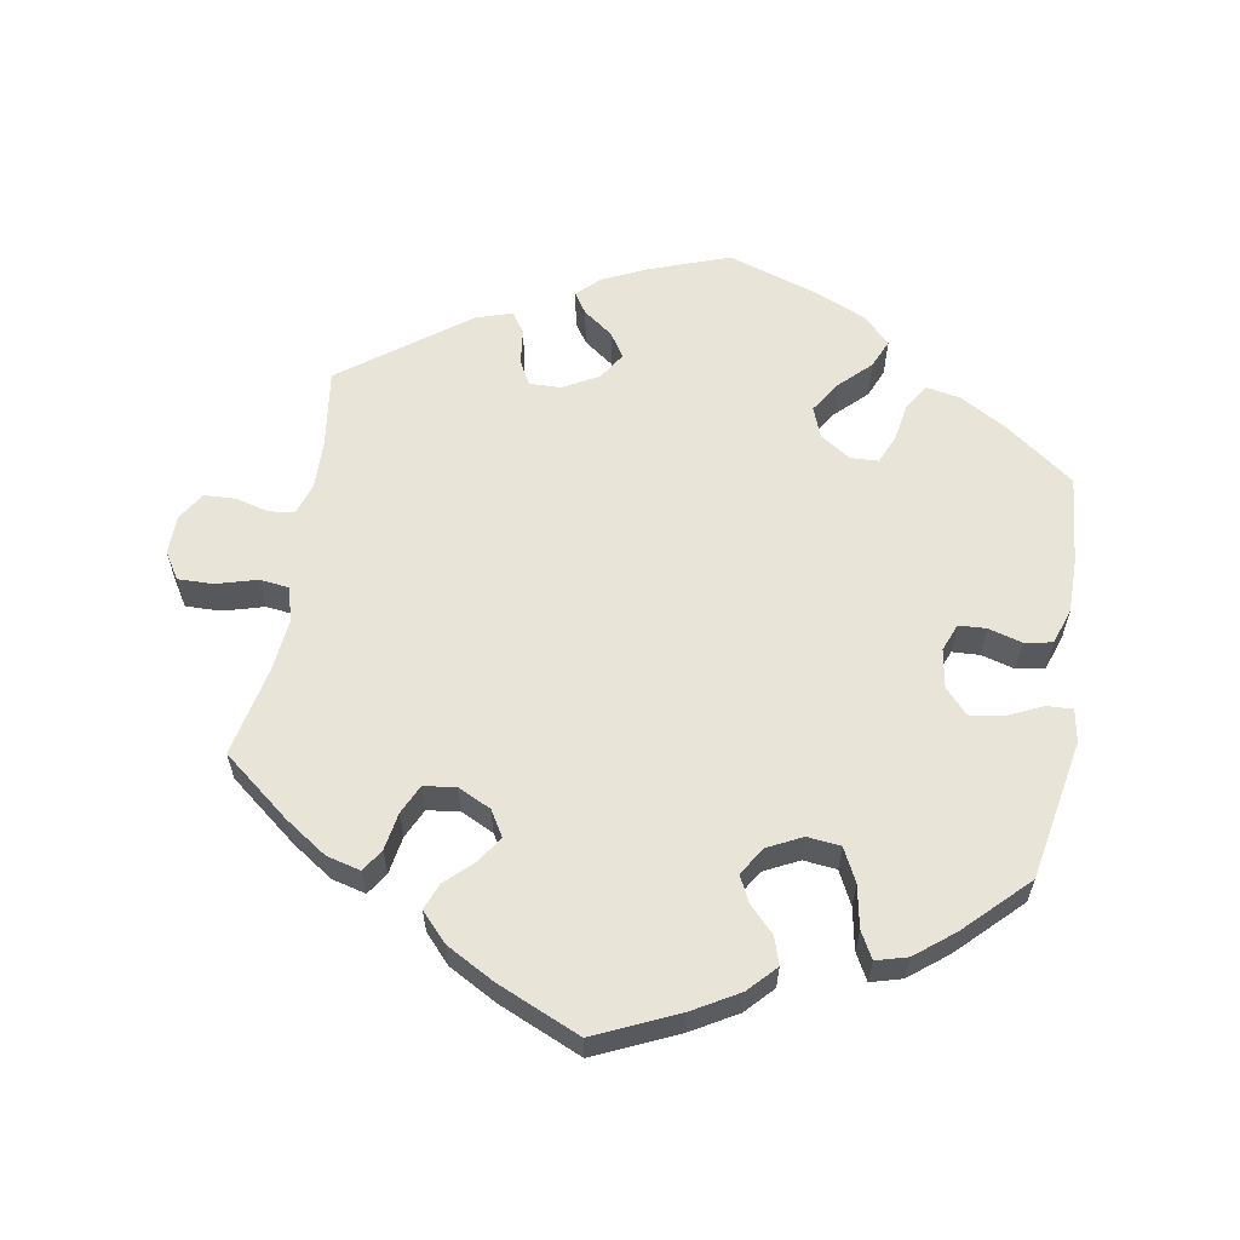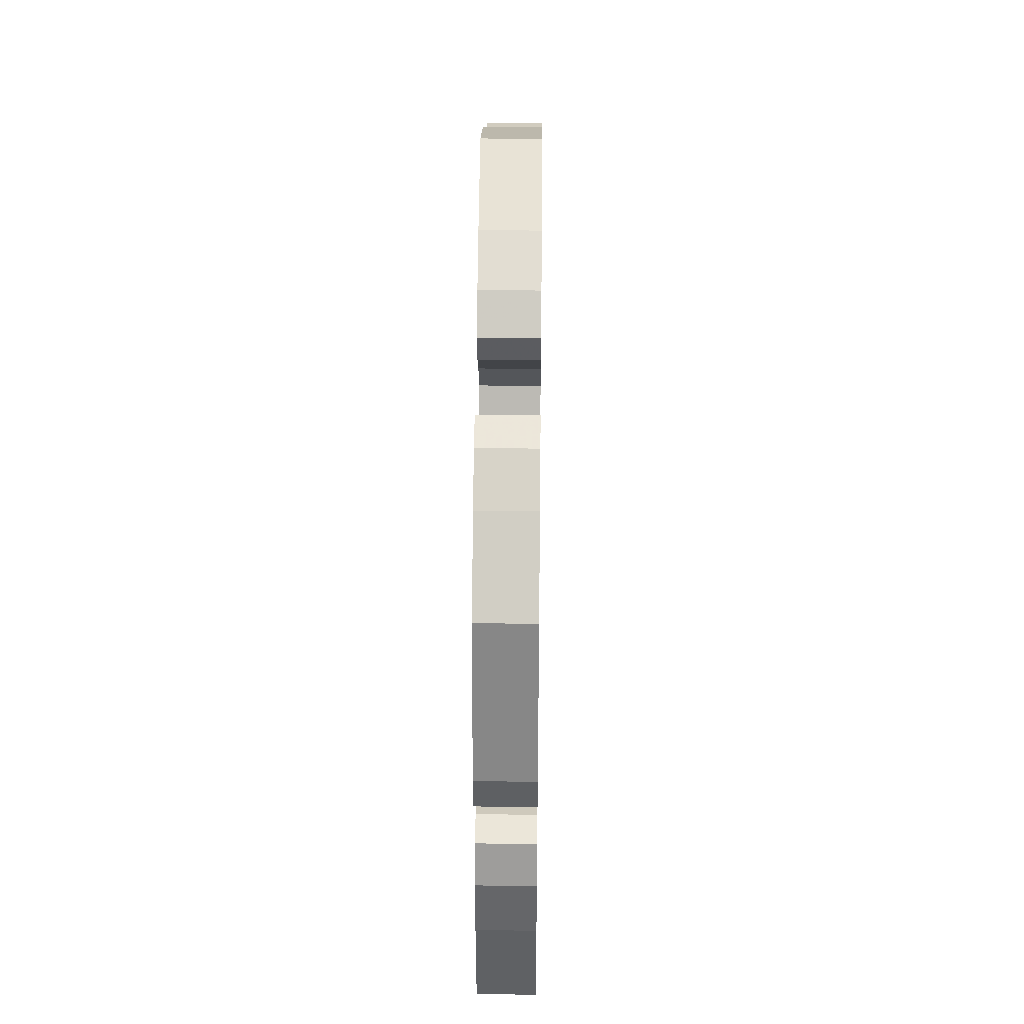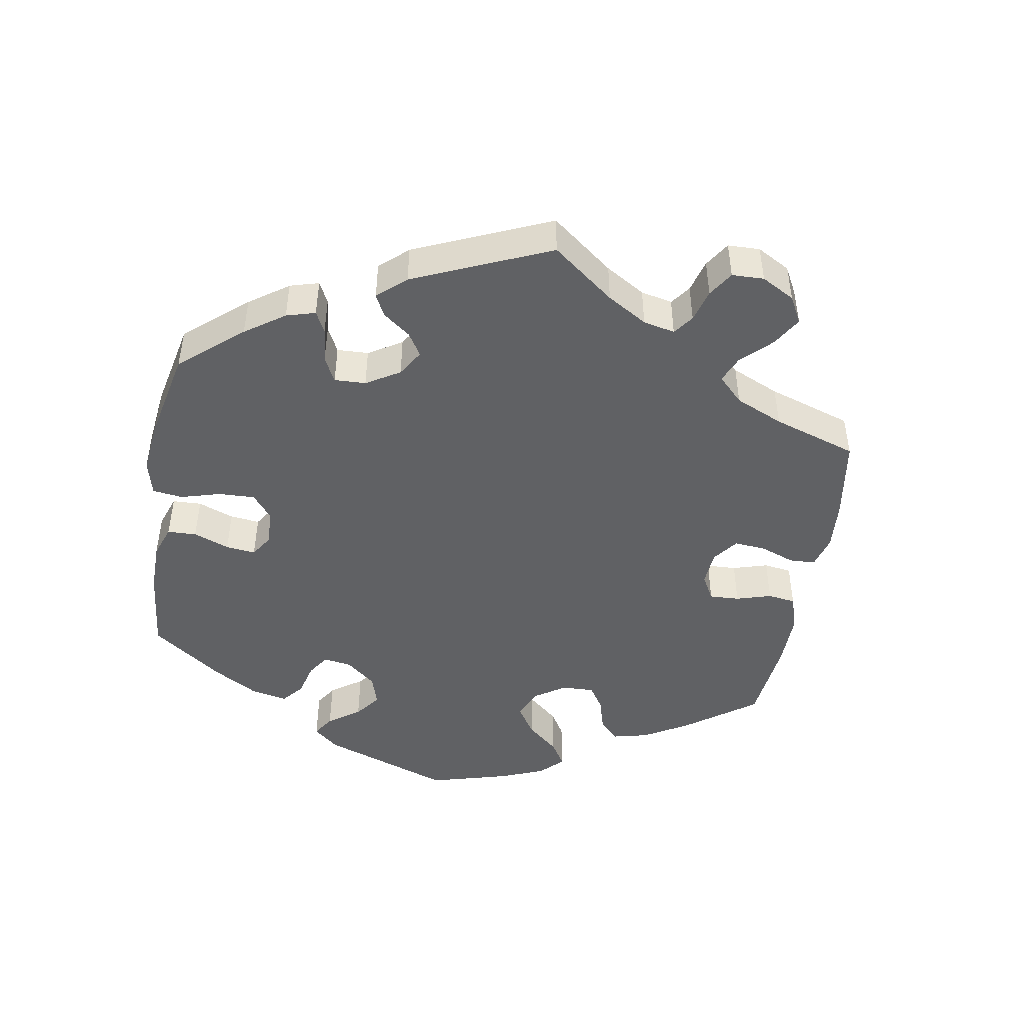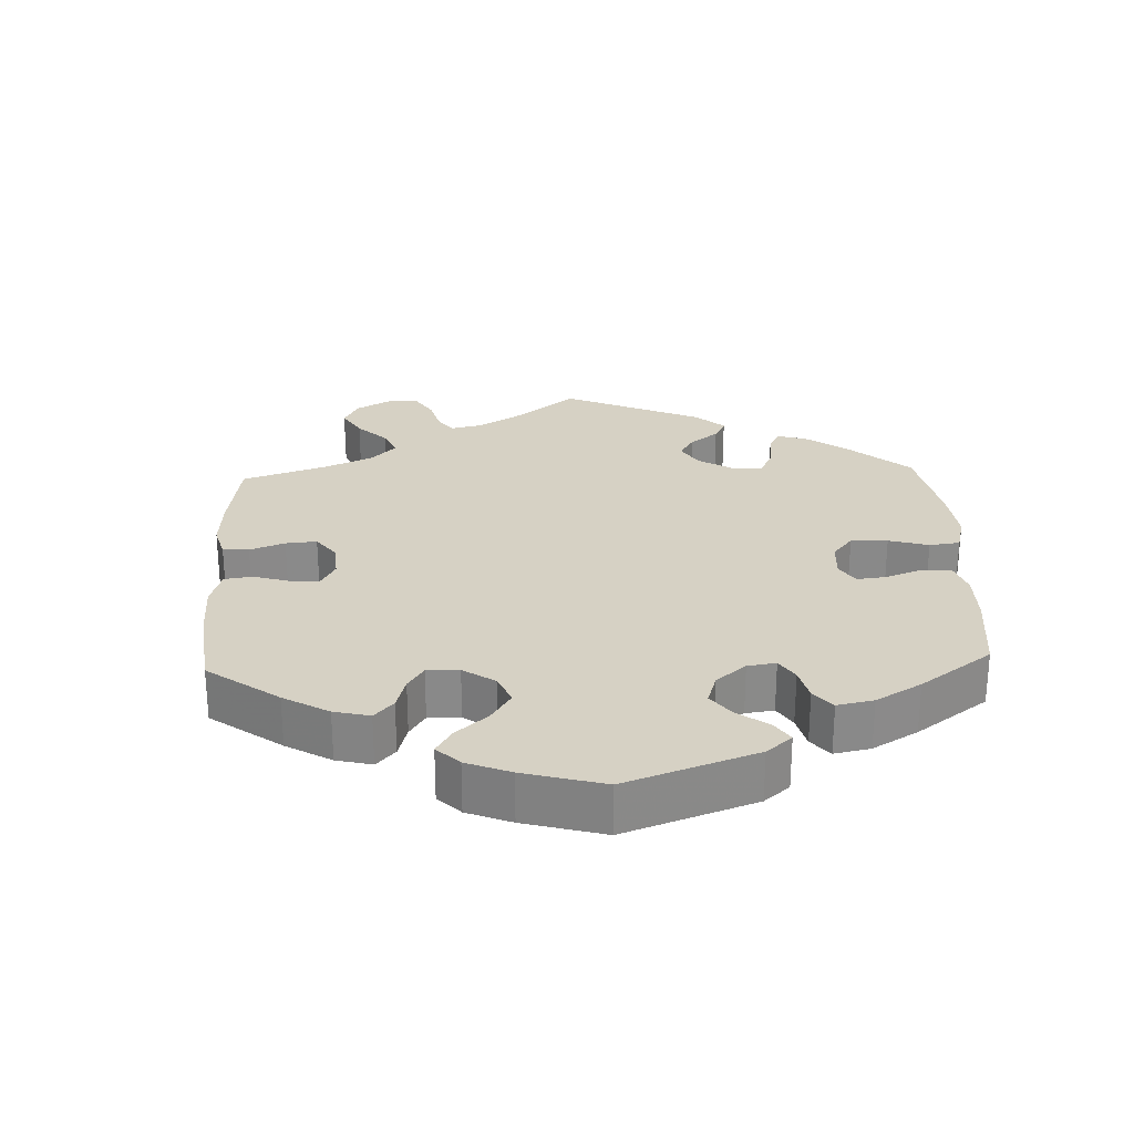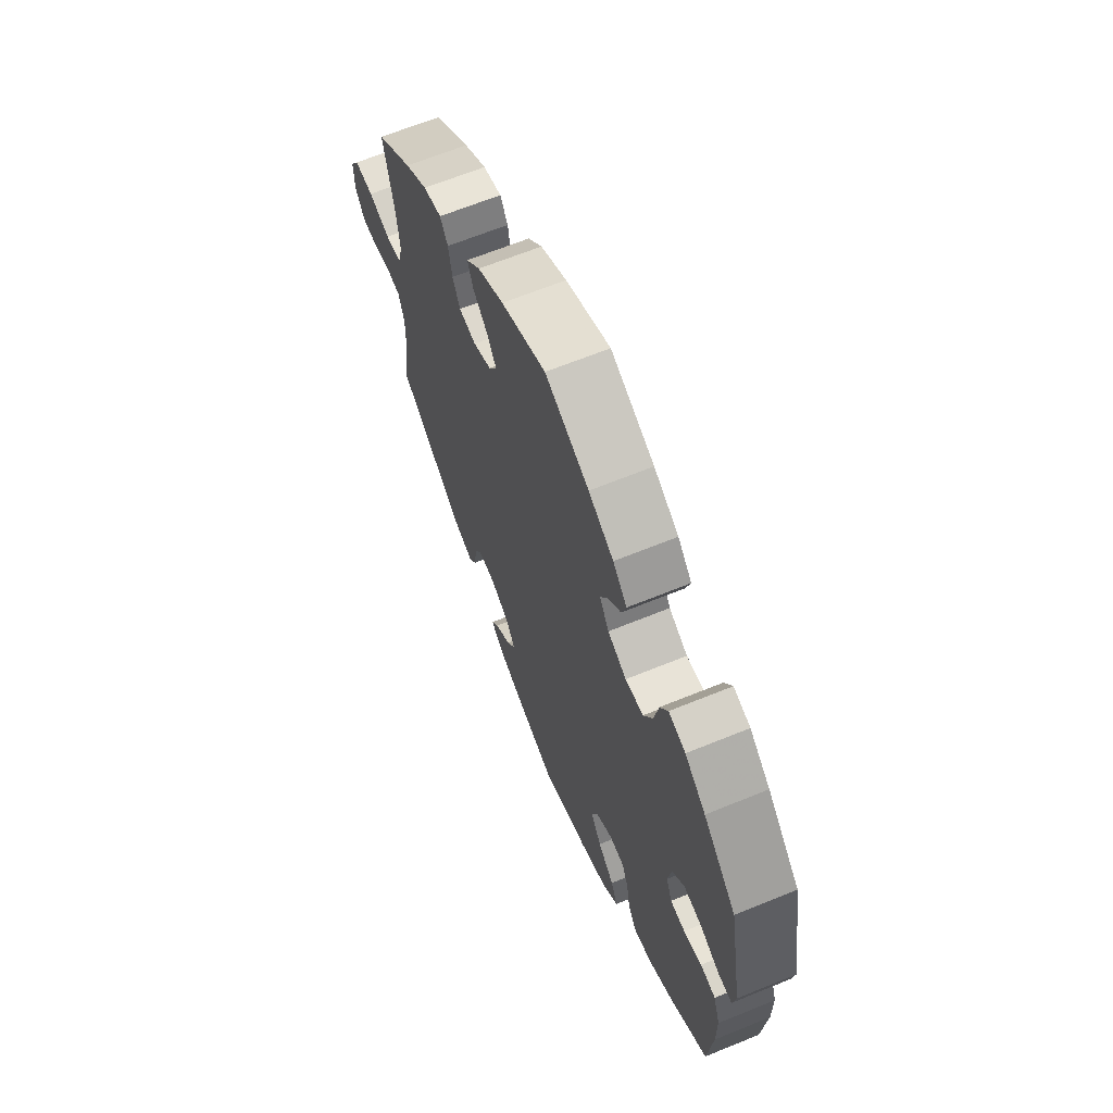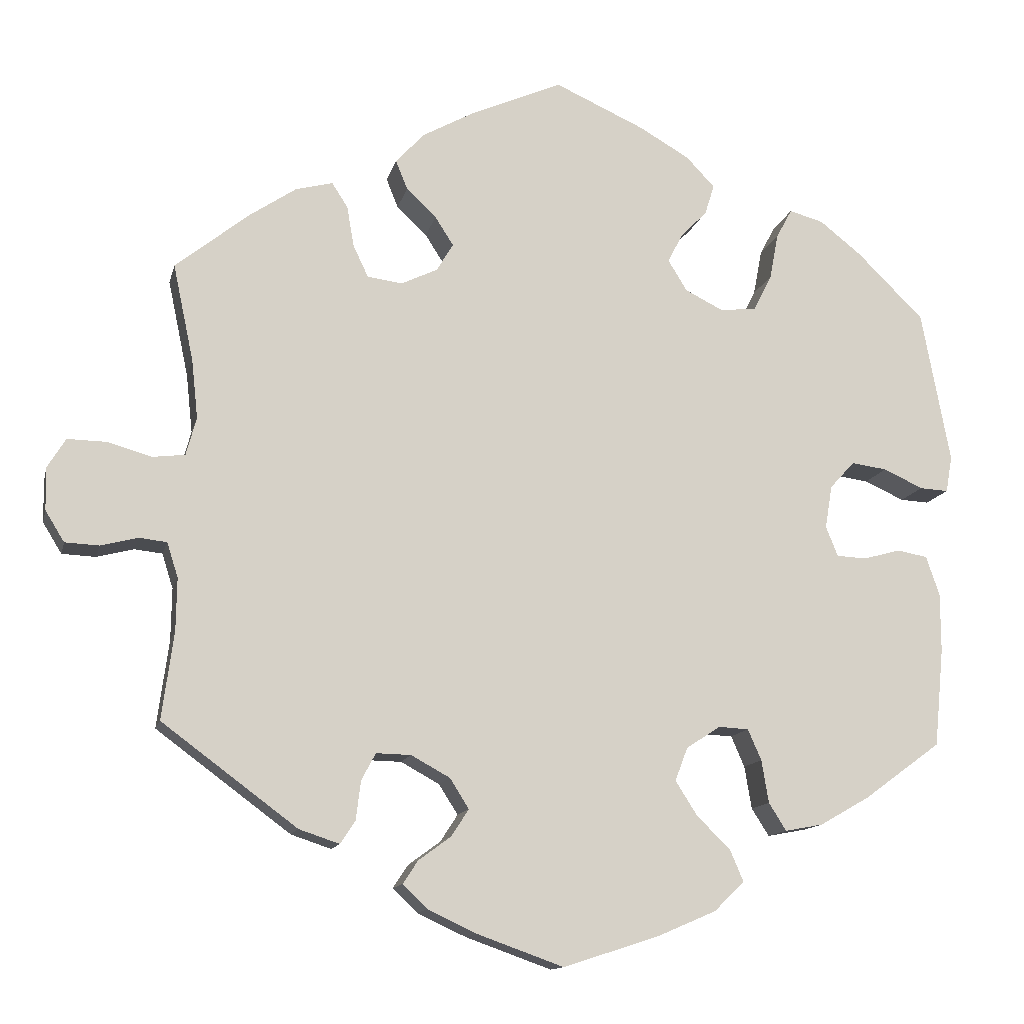
<metadata>
{"format":"obj","ext":"obj","renderer":"f3d","projection":"perspective","resolution":1024,"background":"white","views":[{"elev":60.4,"azim":9.7,"up":"+Y"},{"elev":38.1,"azim":90.7,"up":"+Z"},{"elev":-46.9,"azim":-129.7,"up":"+Y"},{"elev":27.0,"azim":57.6,"up":"+Y"},{"elev":65.5,"azim":67.7,"up":"+Z"},{"elev":-12.8,"azim":-12.7,"up":"+Z"}]}
</metadata>
<code>
v -0.407 0.07 0.364
v -0.349 0.07 0.403
v -0.302 0.07 0.415
v -0.282 0.07 0.384
v -0.273 0.07 0.332
v -0.254 0.07 0.292
v -0.21 0.07 0.286
v -0.164 0.07 0.308
v -0.143 0.07 0.343
v -0.166 0.07 0.379
v -0.204 0.07 0.415
v -0.219 0.07 0.452
v -0.183 0.07 0.491
v -0.116 0.07 0.528
v -0.001 0.07 0.578
v 0.112 0.07 0.527
v 0.176 0.07 0.49
v 0.212 0.07 0.452
v 0.2 0.07 0.414
v 0.166 0.07 0.379
v 0.148 0.07 0.343
v 0.172 0.07 0.304
v 0.22 0.07 0.28
v 0.266 0.07 0.285
v 0.289 0.07 0.331
v 0.3 0.07 0.389
v 0.32 0.07 0.426
v 0.363 0.07 0.414
v 0.416 0.07 0.372
v 0.5 0.07 0.289
v 0.536 0.07 0.096
v 0.528 0.07 0.05
v 0.492 0.07 0.052
v 0.442 0.07 0.075
v 0.397 0.07 0.081
v 0.366 0.07 0.047
v 0.357 0.07 -0.007
v 0.372 0.07 -0.045
v 0.41 0.07 -0.047
v 0.456 0.07 -0.034
v 0.495 0.07 -0.041
v 0.512 0.07 -0.091
v 0.512 0.07 -0.165
v 0.5 0.07 -0.289
v 0.403 0.07 -0.36
v 0.34 0.07 -0.396
v 0.292 0.07 -0.405
v 0.27 0.07 -0.37
v 0.261 0.07 -0.316
v 0.244 0.07 -0.277
v 0.206 0.07 -0.275
v 0.163 0.07 -0.303
v 0.147 0.07 -0.345
v 0.175 0.07 -0.389
v 0.217 0.07 -0.43
v 0.234 0.07 -0.47
v 0.196 0.07 -0.507
v 0.124 0.07 -0.538
v 0.001 0.07 -0.578
v -0.108 0.07 -0.539
v -0.17 0.07 -0.51
v -0.201 0.07 -0.48
v -0.182 0.07 -0.451
v -0.141 0.07 -0.421
v -0.119 0.07 -0.387
v -0.143 0.07 -0.349
v -0.192 0.07 -0.322
v -0.236 0.07 -0.321
v -0.254 0.07 -0.355
v -0.26 0.07 -0.404
v -0.279 0.07 -0.433
v -0.33 0.07 -0.416
v -0.501 0.07 -0.289
v -0.486 0.07 -0.178
v -0.485 0.07 -0.112
v -0.499 0.07 -0.068
v -0.534 0.07 -0.064
v -0.581 0.07 -0.076
v -0.624 0.07 -0.074
v -0.648 0.07 -0.035
v -0.649 0.07 0.019
v -0.626 0.07 0.056
v -0.577 0.07 0.055
v -0.521 0.07 0.039
v -0.48 0.07 0.044
v -0.467 0.07 0.092
v -0.475 0.07 0.166
v -0.501 0.07 0.289
v -0.407 0 0.364
v -0.349 0 0.403
v -0.302 0 0.415
v -0.282 0 0.384
v -0.273 0 0.332
v -0.254 0 0.292
v -0.21 0 0.286
v -0.164 0 0.308
v -0.143 0 0.343
v -0.166 0 0.379
v -0.204 0 0.415
v -0.219 0 0.452
v -0.183 0 0.491
v -0.116 0 0.528
v -0.001 0 0.578
v 0.112 0 0.527
v 0.176 0 0.49
v 0.212 0 0.452
v 0.2 0 0.414
v 0.166 0 0.379
v 0.148 0 0.343
v 0.172 0 0.304
v 0.22 0 0.28
v 0.266 0 0.285
v 0.289 0 0.331
v 0.3 0 0.389
v 0.32 0 0.426
v 0.363 0 0.414
v 0.416 0 0.372
v 0.5 0 0.289
v 0.536 0 0.096
v 0.528 0 0.05
v 0.492 0 0.052
v 0.442 0 0.075
v 0.397 0 0.081
v 0.366 0 0.047
v 0.357 0 -0.007
v 0.372 0 -0.045
v 0.41 0 -0.047
v 0.456 0 -0.034
v 0.495 0 -0.041
v 0.512 0 -0.091
v 0.512 0 -0.165
v 0.5 0 -0.289
v 0.403 0 -0.36
v 0.34 0 -0.396
v 0.292 0 -0.405
v 0.27 0 -0.37
v 0.261 0 -0.316
v 0.244 0 -0.277
v 0.206 0 -0.275
v 0.163 0 -0.303
v 0.147 0 -0.345
v 0.175 0 -0.389
v 0.217 0 -0.43
v 0.234 0 -0.47
v 0.196 0 -0.507
v 0.124 0 -0.538
v 0.001 0 -0.578
v -0.108 0 -0.539
v -0.17 0 -0.51
v -0.201 0 -0.48
v -0.182 0 -0.451
v -0.141 0 -0.421
v -0.119 0 -0.387
v -0.143 0 -0.349
v -0.192 0 -0.322
v -0.236 0 -0.321
v -0.254 0 -0.355
v -0.26 0 -0.404
v -0.279 0 -0.433
v -0.33 0 -0.416
v -0.501 0 -0.289
v -0.486 0 -0.178
v -0.485 0 -0.112
v -0.499 0 -0.068
v -0.534 0 -0.064
v -0.581 0 -0.076
v -0.624 0 -0.074
v -0.648 0 -0.035
v -0.649 0 0.019
v -0.626 0 0.056
v -0.577 0 0.055
v -0.521 0 0.039
v -0.48 0 0.044
v -0.467 0 0.092
v -0.475 0 0.166
v -0.501 0 0.289
f 87 88 1 2
f 86 87 2 3
f 85 86 3 4
f 81 82 83 84
f 81 84 85
f 80 81 85
f 77 78 79 80
f 76 77 80 85
f 75 76 85 4
f 71 72 73 74
f 69 70 71 74
f 68 69 74 75
f 67 68 75 4
f 61 62 63 64
f 61 64 65
f 60 61 65
f 59 60 65
f 58 59 65
f 57 58 65 66
f 54 55 56 57
f 53 54 57 66
f 46 47 48 49
f 46 49 50
f 45 46 50
f 44 45 50
f 43 44 50 51
f 39 40 41 42
f 38 39 42 43
f 31 32 33 34
f 31 34 35
f 30 31 35
f 29 30 35 36
f 25 26 27 28
f 24 25 28 29
f 17 18 19 20
f 17 20 21
f 16 17 21
f 15 16 21
f 14 15 21 22
f 10 11 12 13
f 9 10 13 14
f 67 4 5
f 67 5 6
f 52 53 66 67
f 51 52 67 6
f 38 43 51 6
f 37 38 6 7
f 24 29 36 37
f 23 24 37
f 22 23 37 7
f 9 14 22
f 8 9 22
f 7 8 22
f 90 89 176 175
f 91 90 175 174
f 92 91 174 173
f 172 171 170 169
f 173 172 169
f 173 169 168
f 168 167 166 165
f 173 168 165 164
f 92 173 164 163
f 162 161 160 159
f 162 159 158 157
f 163 162 157 156
f 92 163 156 155
f 152 151 150 149
f 153 152 149
f 153 149 148
f 153 148 147
f 153 147 146
f 154 153 146 145
f 145 144 143 142
f 154 145 142 141
f 137 136 135 134
f 138 137 134
f 138 134 133
f 138 133 132
f 139 138 132 131
f 130 129 128 127
f 131 130 127 126
f 122 121 120 119
f 123 122 119
f 123 119 118
f 124 123 118 117
f 116 115 114 113
f 117 116 113 112
f 108 107 106 105
f 109 108 105
f 109 105 104
f 109 104 103
f 110 109 103 102
f 101 100 99 98
f 102 101 98 97
f 93 92 155
f 94 93 155
f 155 154 141 140
f 94 155 140 139
f 94 139 131 126
f 95 94 126 125
f 125 124 117 112
f 125 112 111
f 95 125 111 110
f 110 102 97
f 110 97 96
f 110 96 95
f 1 89 90 2
f 2 90 91 3
f 3 91 92 4
f 4 92 93 5
f 5 93 94 6
f 6 94 95 7
f 7 95 96 8
f 8 96 97 9
f 9 97 98 10
f 10 98 99 11
f 11 99 100 12
f 12 100 101 13
f 13 101 102 14
f 14 102 103 15
f 15 103 104 16
f 16 104 105 17
f 17 105 106 18
f 18 106 107 19
f 19 107 108 20
f 20 108 109 21
f 21 109 110 22
f 22 110 111 23
f 23 111 112 24
f 24 112 113 25
f 25 113 114 26
f 26 114 115 27
f 27 115 116 28
f 28 116 117 29
f 29 117 118 30
f 30 118 119 31
f 31 119 120 32
f 32 120 121 33
f 33 121 122 34
f 34 122 123 35
f 35 123 124 36
f 36 124 125 37
f 37 125 126 38
f 38 126 127 39
f 39 127 128 40
f 40 128 129 41
f 41 129 130 42
f 42 130 131 43
f 43 131 132 44
f 44 132 133 45
f 45 133 134 46
f 46 134 135 47
f 47 135 136 48
f 48 136 137 49
f 49 137 138 50
f 50 138 139 51
f 51 139 140 52
f 52 140 141 53
f 53 141 142 54
f 54 142 143 55
f 55 143 144 56
f 56 144 145 57
f 57 145 146 58
f 58 146 147 59
f 59 147 148 60
f 60 148 149 61
f 61 149 150 62
f 62 150 151 63
f 63 151 152 64
f 64 152 153 65
f 65 153 154 66
f 66 154 155 67
f 67 155 156 68
f 68 156 157 69
f 69 157 158 70
f 70 158 159 71
f 71 159 160 72
f 72 160 161 73
f 73 161 162 74
f 74 162 163 75
f 75 163 164 76
f 76 164 165 77
f 77 165 166 78
f 78 166 167 79
f 79 167 168 80
f 80 168 169 81
f 81 169 170 82
f 82 170 171 83
f 83 171 172 84
f 84 172 173 85
f 85 173 174 86
f 86 174 175 87
f 87 175 176 88
f 88 176 89 1

</code>
